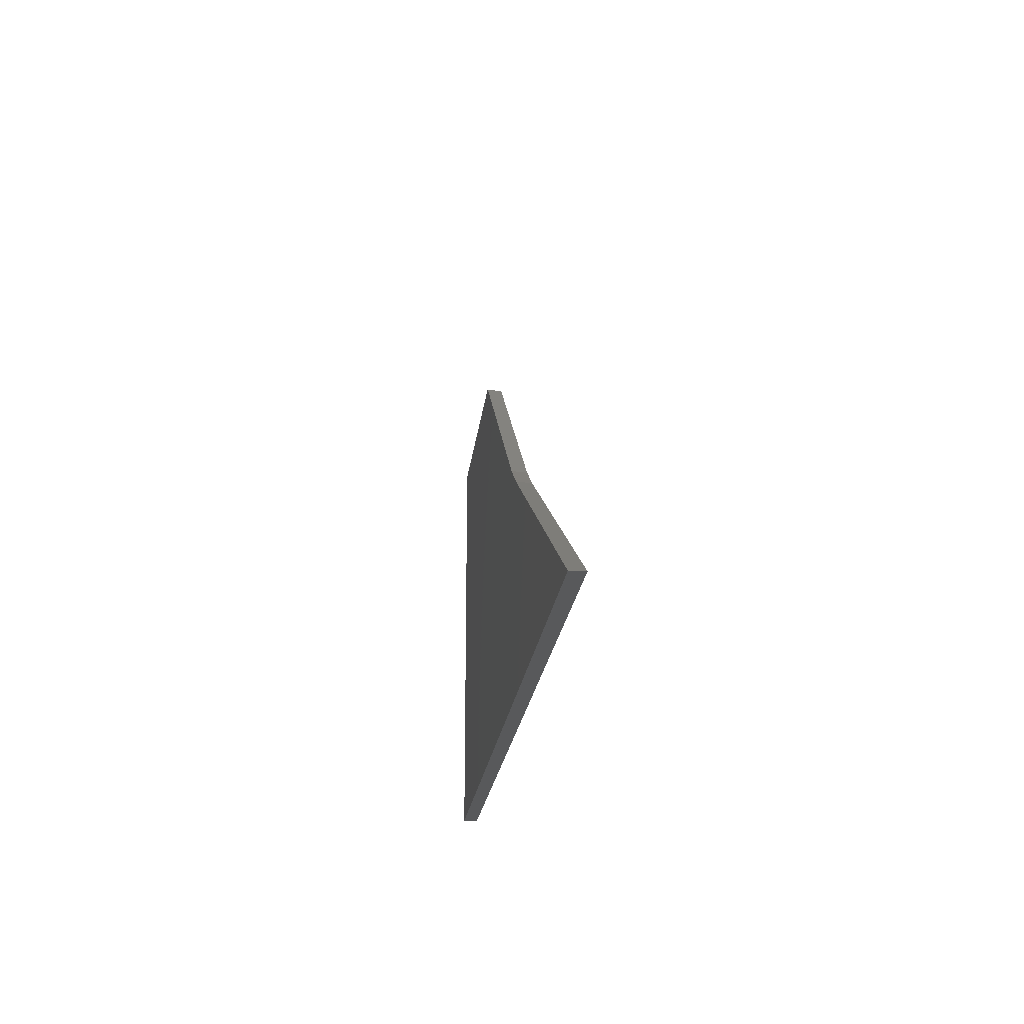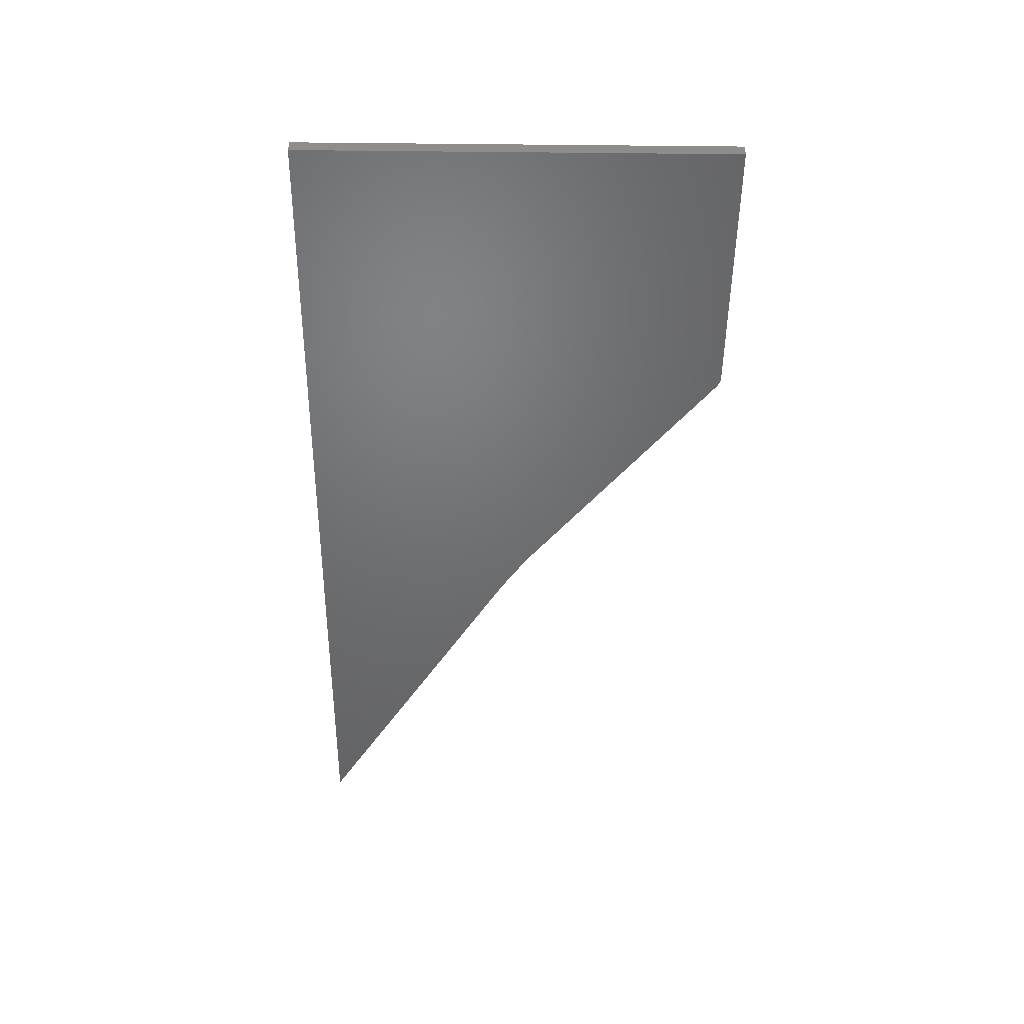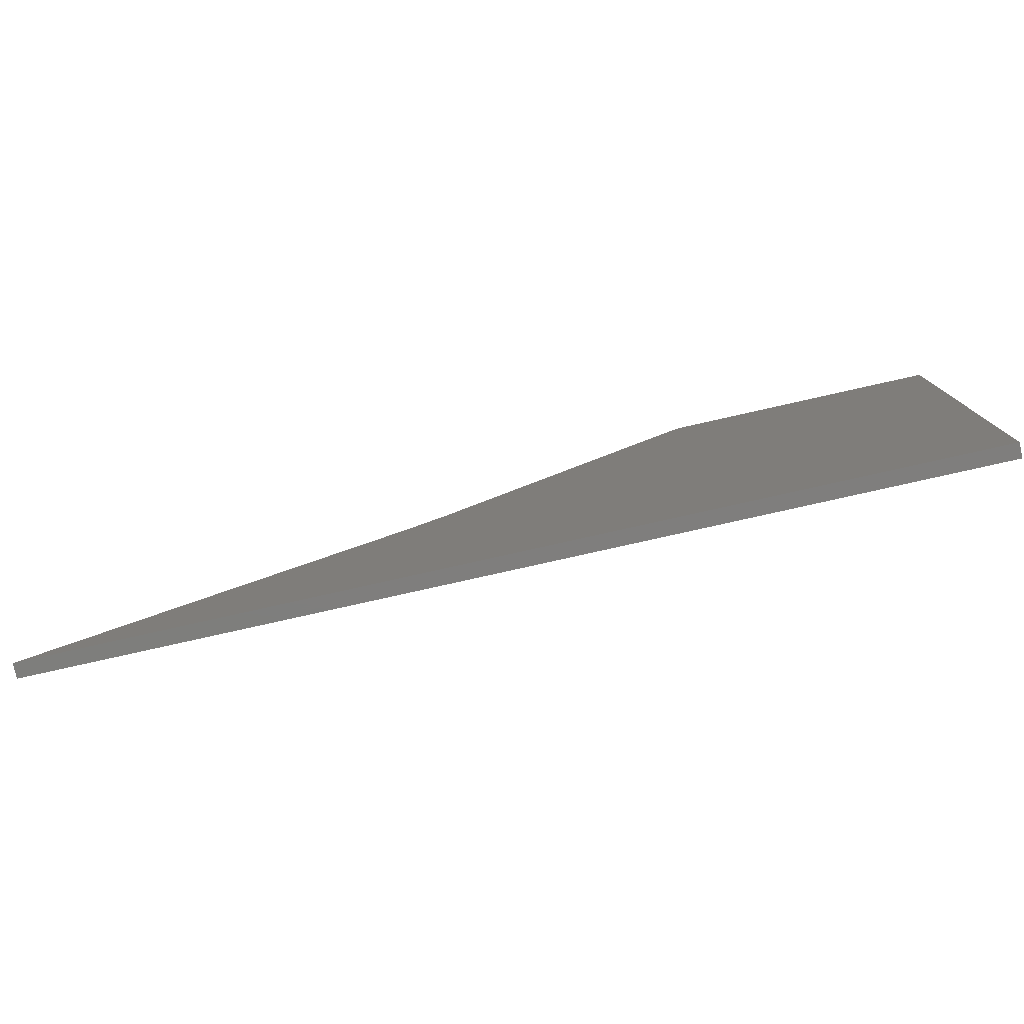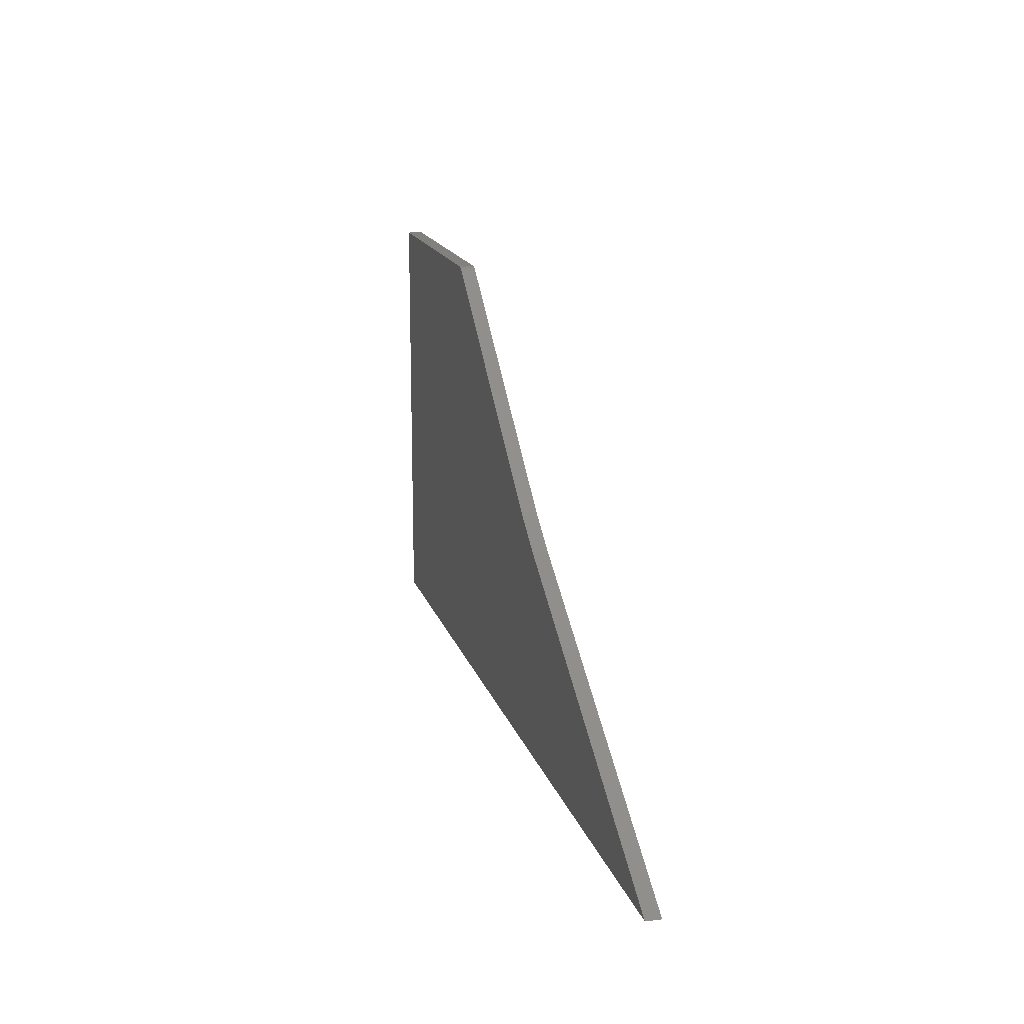
<metadata>
{"format":"stl","ext":"stl","renderer":"f3d","projection":"perspective","resolution":1024,"background":"white","views":[{"elev":-20.5,"azim":-96.1,"up":"+Y"},{"elev":-49.0,"azim":89.4,"up":"+Z"},{"elev":-78.2,"azim":12.7,"up":"+Y"},{"elev":16.0,"azim":-104.5,"up":"+Y"}]}
</metadata>
<code>
# stl→obj: 20 verts, 36 faces
v 0.3132 0.5488 0.02344
v 0.3132 0.5488 0
v -0.08201 0.2383 0.02344
v -0.08201 0.2383 0
v -0.147 0.1952 0.02344
v -0.147 0.1952 0
v -0.7031 -0.1328 0.02344
v -0.7031 -0.1328 0
v 0.3223 0.5538 0
v 0.3273 0.5551 0
v 0.3325 0.5555 0
v 0.75 -0.1328 0
v 0.75 0.5555 0
v 0.3176 0.5517 0
v 0.3325 0.5555 0.02344
v 0.3273 0.5551 0.02344
v 0.3223 0.5538 0.02344
v 0.75 -0.1328 0.02344
v 0.75 0.5555 0.02344
v 0.3176 0.5517 0.02344
f 1 2 3
f 3 2 4
f 5 6 7
f 7 6 8
f 9 10 11
f 12 8 6
f 12 6 4
f 12 4 2
f 13 12 2
f 13 2 14
f 13 14 9
f 13 9 11
f 15 16 17
f 18 1 3
f 18 3 5
f 18 5 7
f 19 15 17
f 19 17 20
f 19 20 1
f 19 1 18
f 6 5 4
f 4 5 3
f 19 13 15
f 15 13 11
f 2 1 14
f 14 1 20
f 14 20 9
f 9 20 17
f 9 17 10
f 10 17 16
f 10 16 11
f 11 16 15
f 18 12 19
f 19 12 13
f 7 8 18
f 18 8 12

</code>
